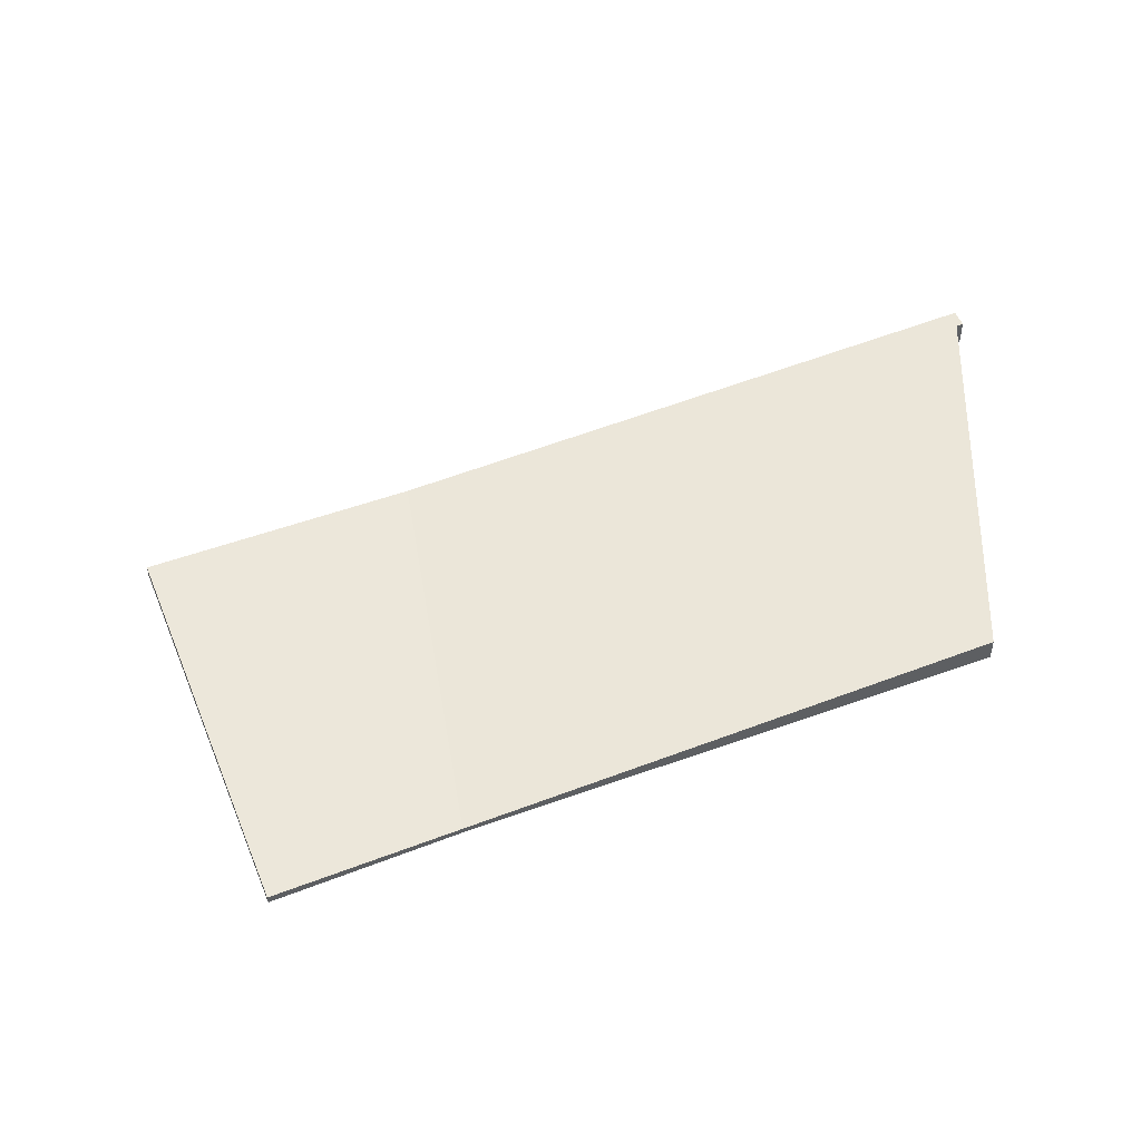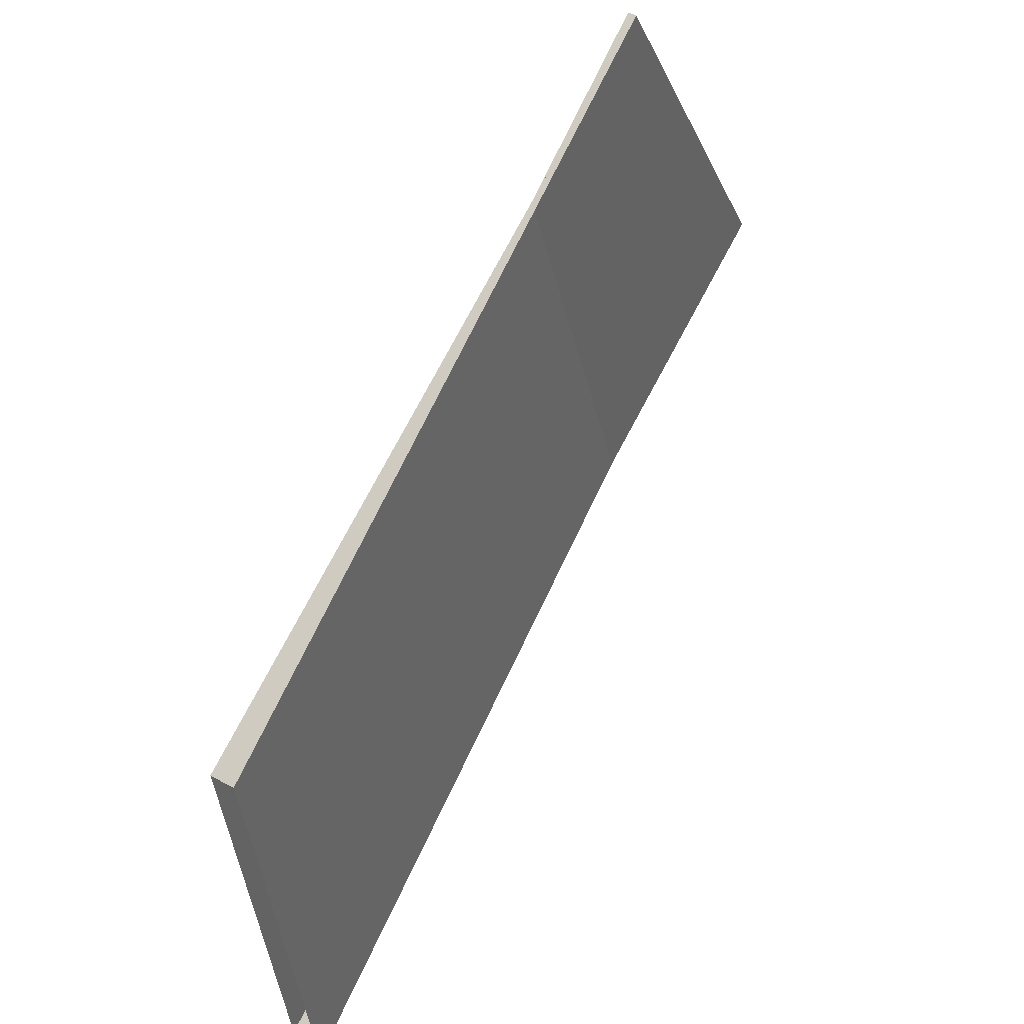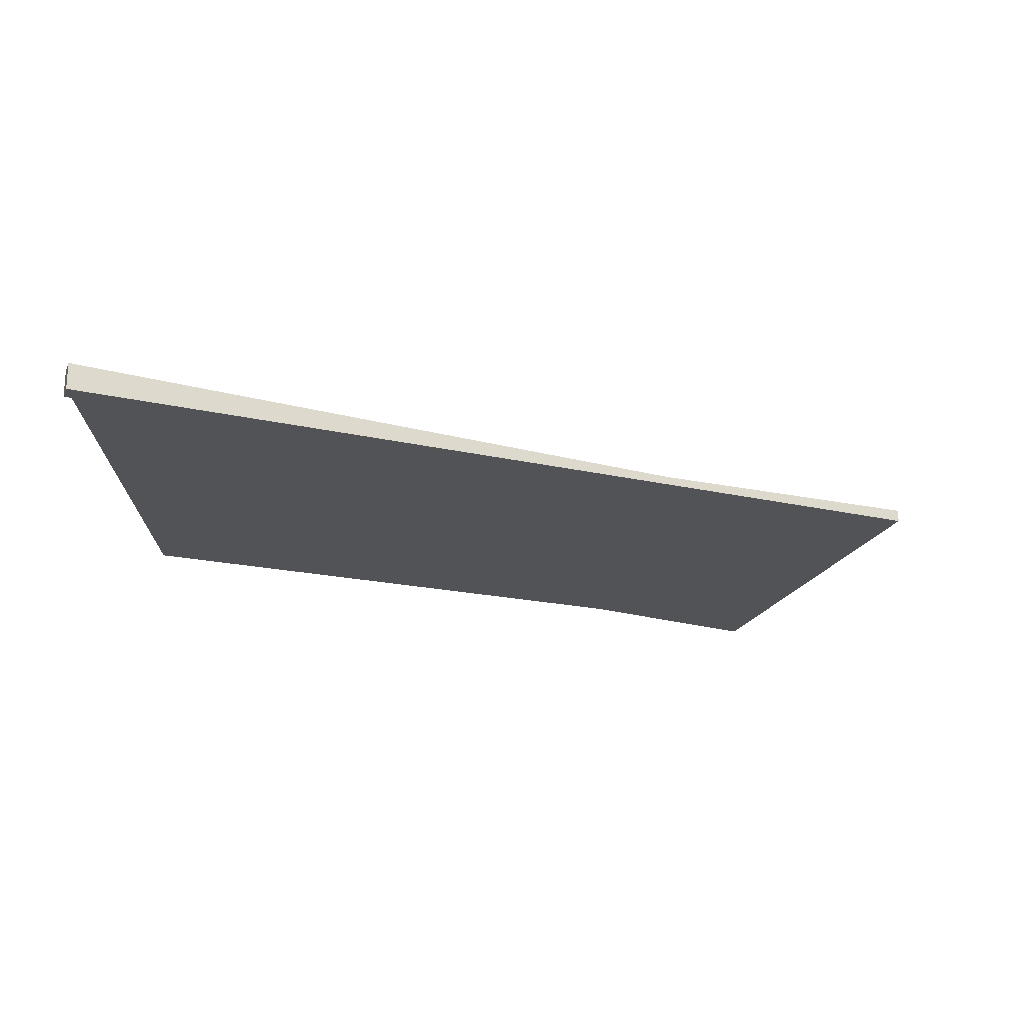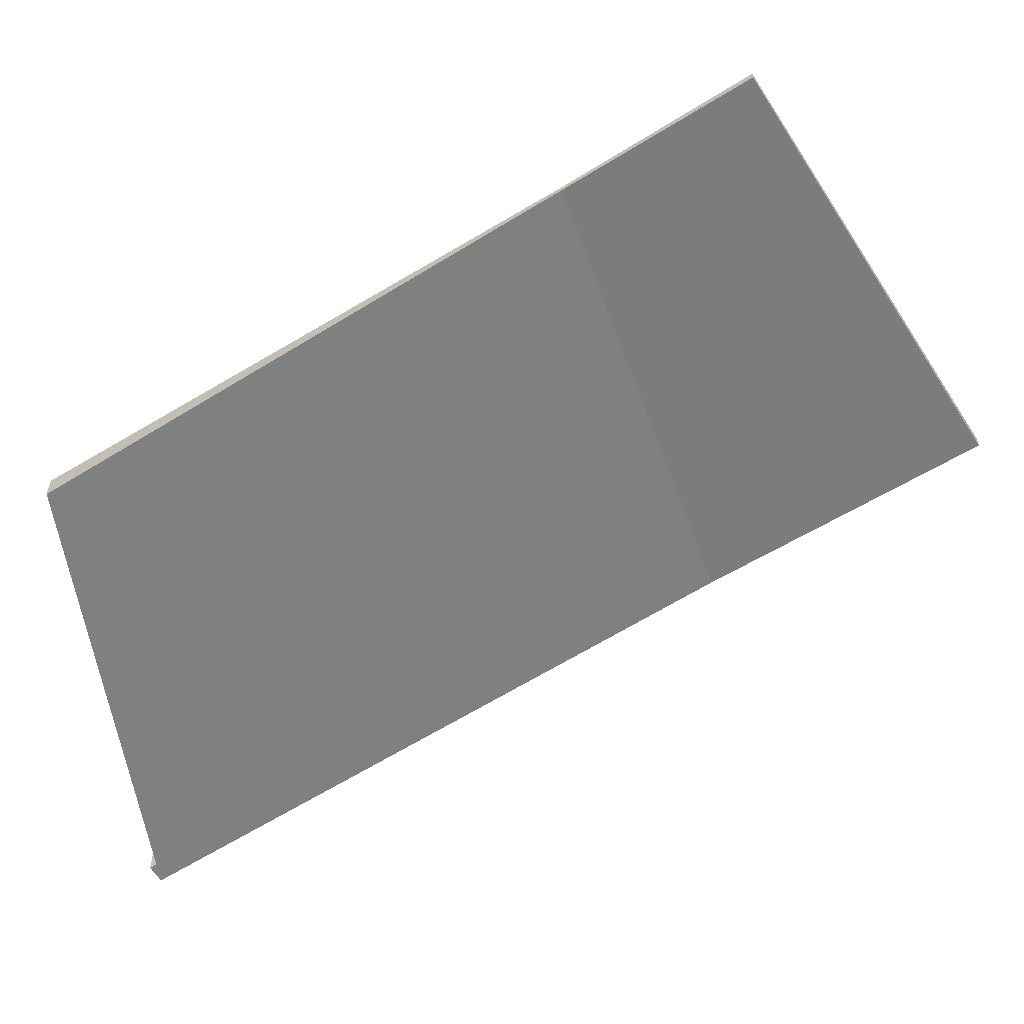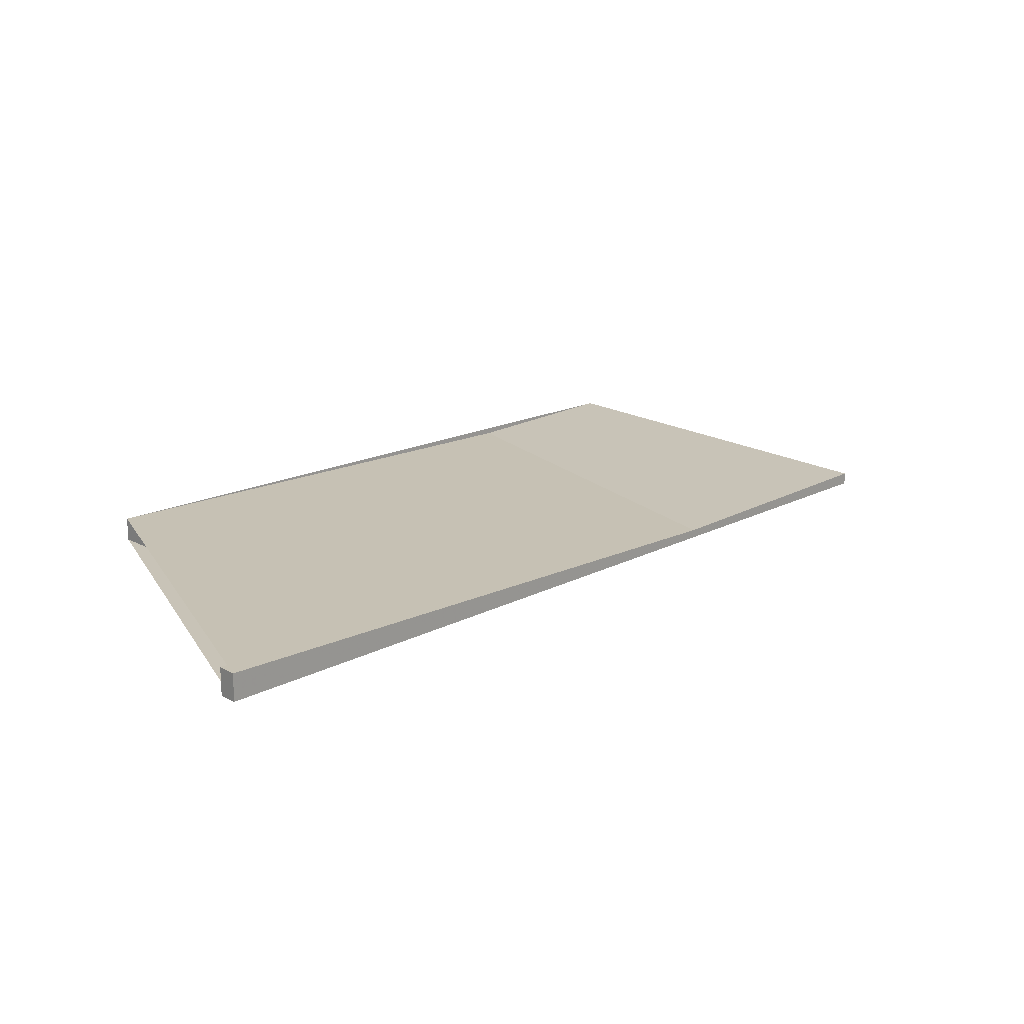
<metadata>
{"format":"obj","ext":"obj","renderer":"f3d","projection":"perspective","resolution":1024,"background":"white","views":[{"elev":50.6,"azim":-169.5,"up":"+Z"},{"elev":42.4,"azim":-55.8,"up":"+Y"},{"elev":-22.1,"azim":12.2,"up":"+Z"},{"elev":31.1,"azim":0.5,"up":"+Y"},{"elev":19.6,"azim":-12.7,"up":"+Z"}]}
</metadata>
<code>
v -2267 -39.94 -0.1658
v -2278 -46.56 0.3785
v -2278 -46.34 0.3807
v -2276 -45.06 0.2755
v -2279 -40.5 0.3269
v -2270 -35.16 -0.1122
v -2278 -46.56 0.3785
v -2267 -39.94 -0.1658
v -2267 -39.94 0
v -2278 -46.56 0
v -2278 -46.34 0.3807
v -2278 -46.56 0.3785
v -2278 -46.56 0
v -2278 -46.34 5.551e-17
v -2276 -45.06 0.2755
v -2278 -46.34 0.3807
v -2278 -46.34 5.551e-17
v -2276 -45.06 0
v -2279 -40.5 0.3269
v -2276 -45.06 0.2755
v -2276 -45.06 0
v -2279 -40.5 0
v -2270 -35.16 -0.1122
v -2279 -40.5 0.3269
v -2279 -40.5 0
v -2270 -35.16 0
v -2267 -39.94 -0.1658
v -2270 -35.16 -0.1122
v -2270 -35.16 0
v -2267 -39.94 0
v -2267 -39.94 0
v -2278 -46.56 0
v -2278 -46.34 0
v -2276 -45.06 0
v -2279 -40.5 0
v -2270 -35.16 0
f 2 3 4 5 6 1
f 8 9 10 7
f 12 13 14 11
f 16 17 18 15
f 20 21 22 19
f 24 25 26 23
f 28 29 30 27
f 32 33 34 35 36 31

</code>
